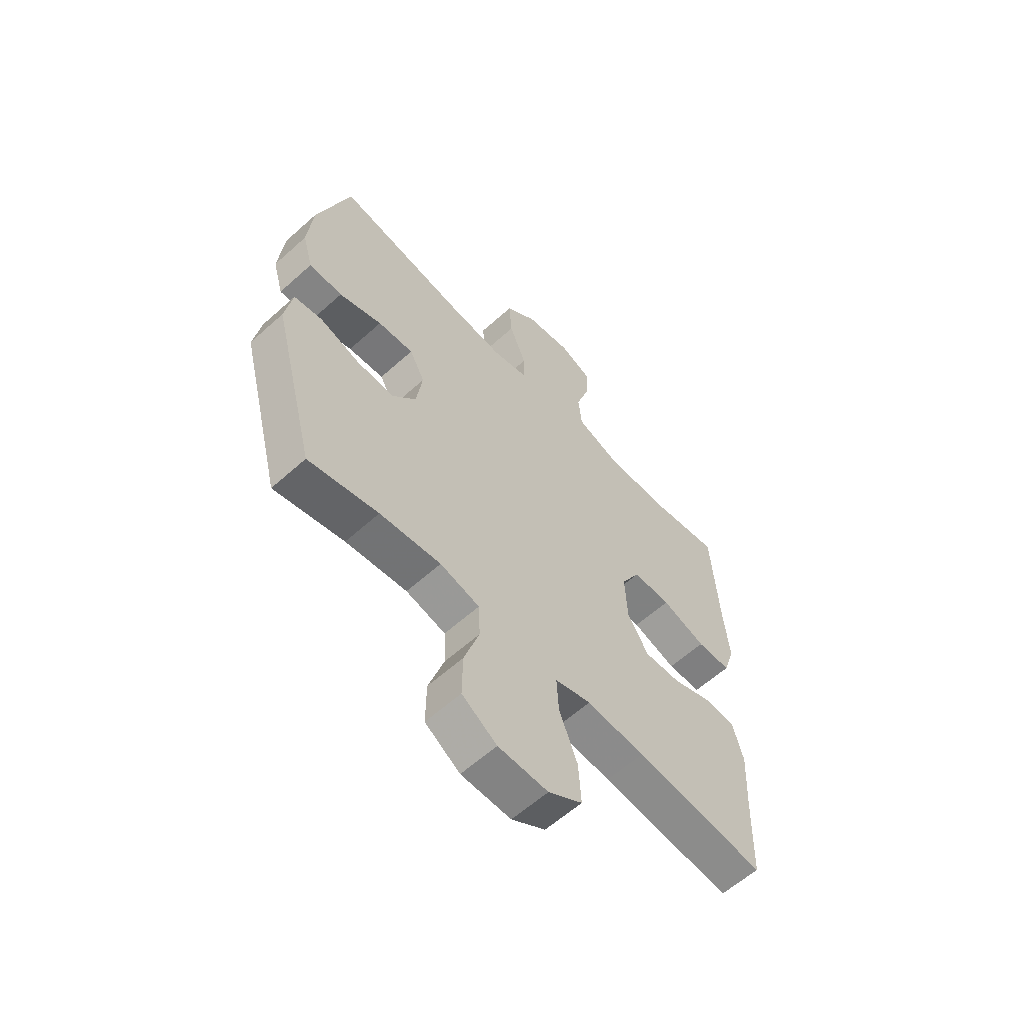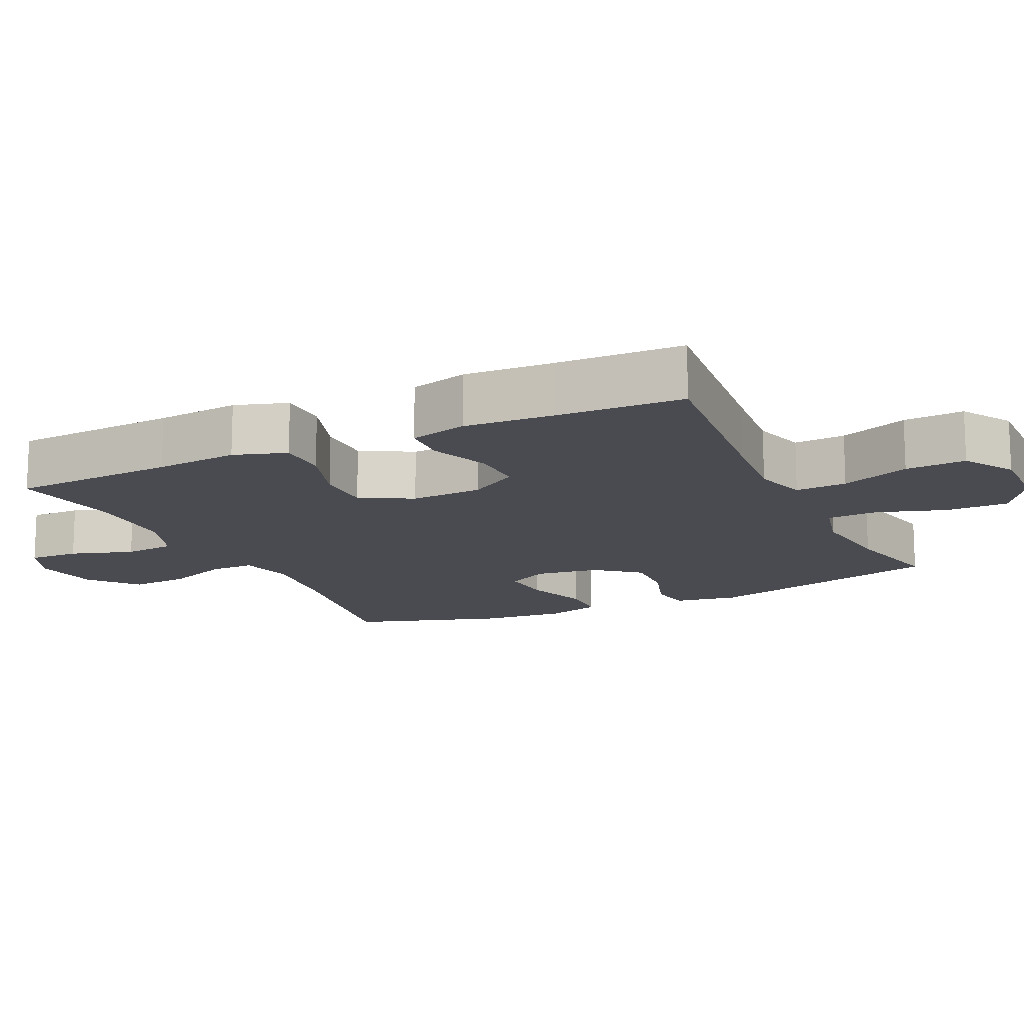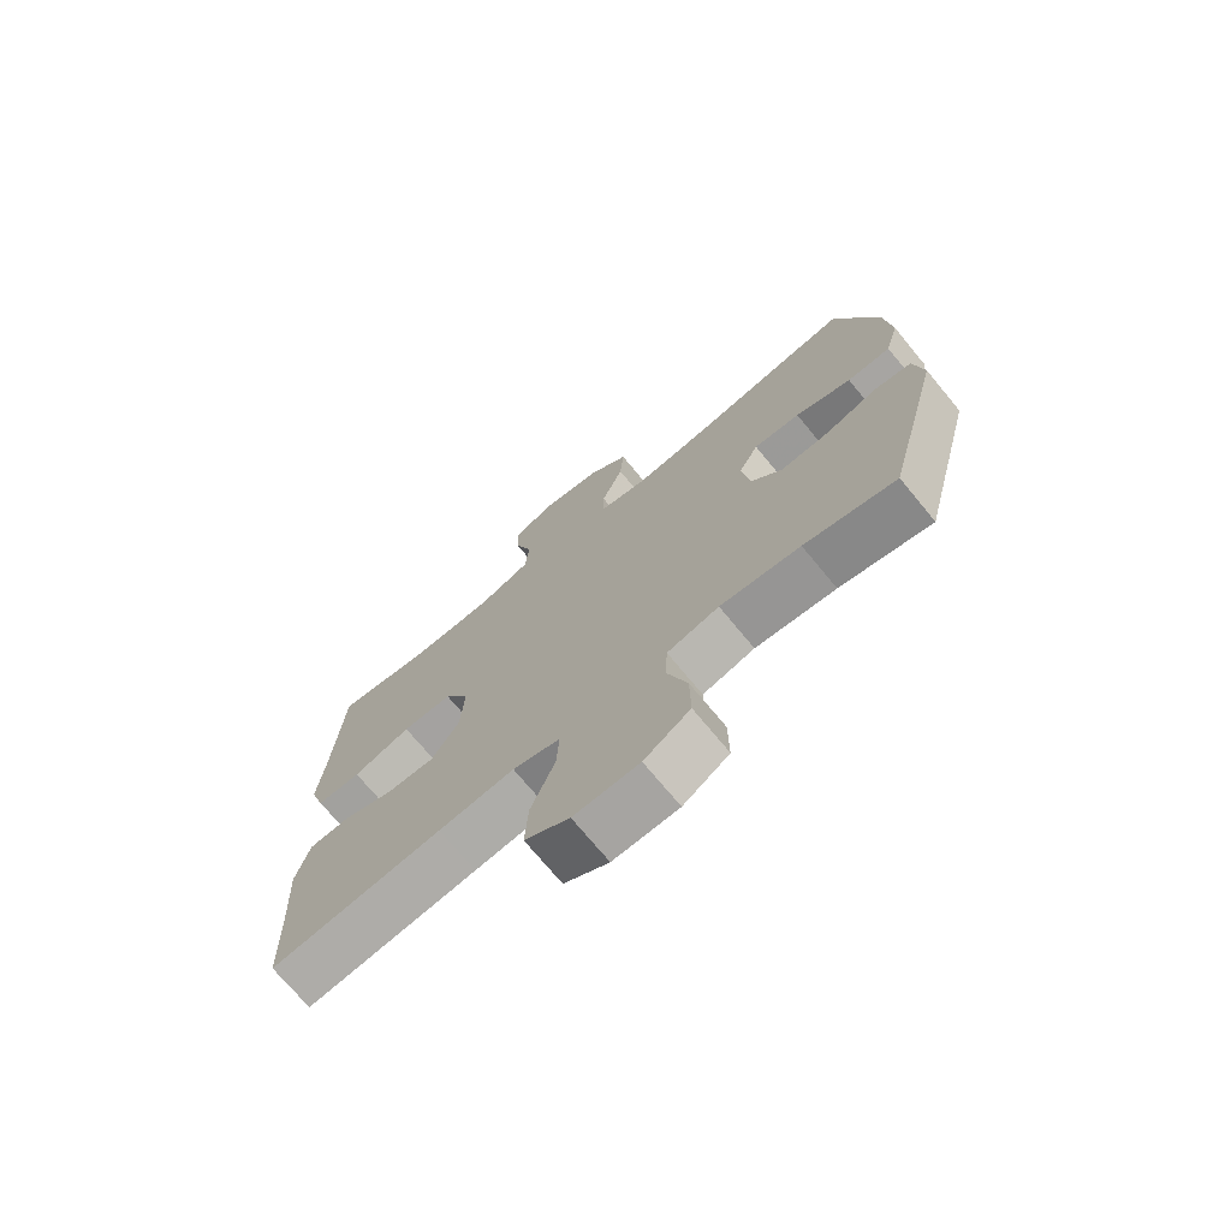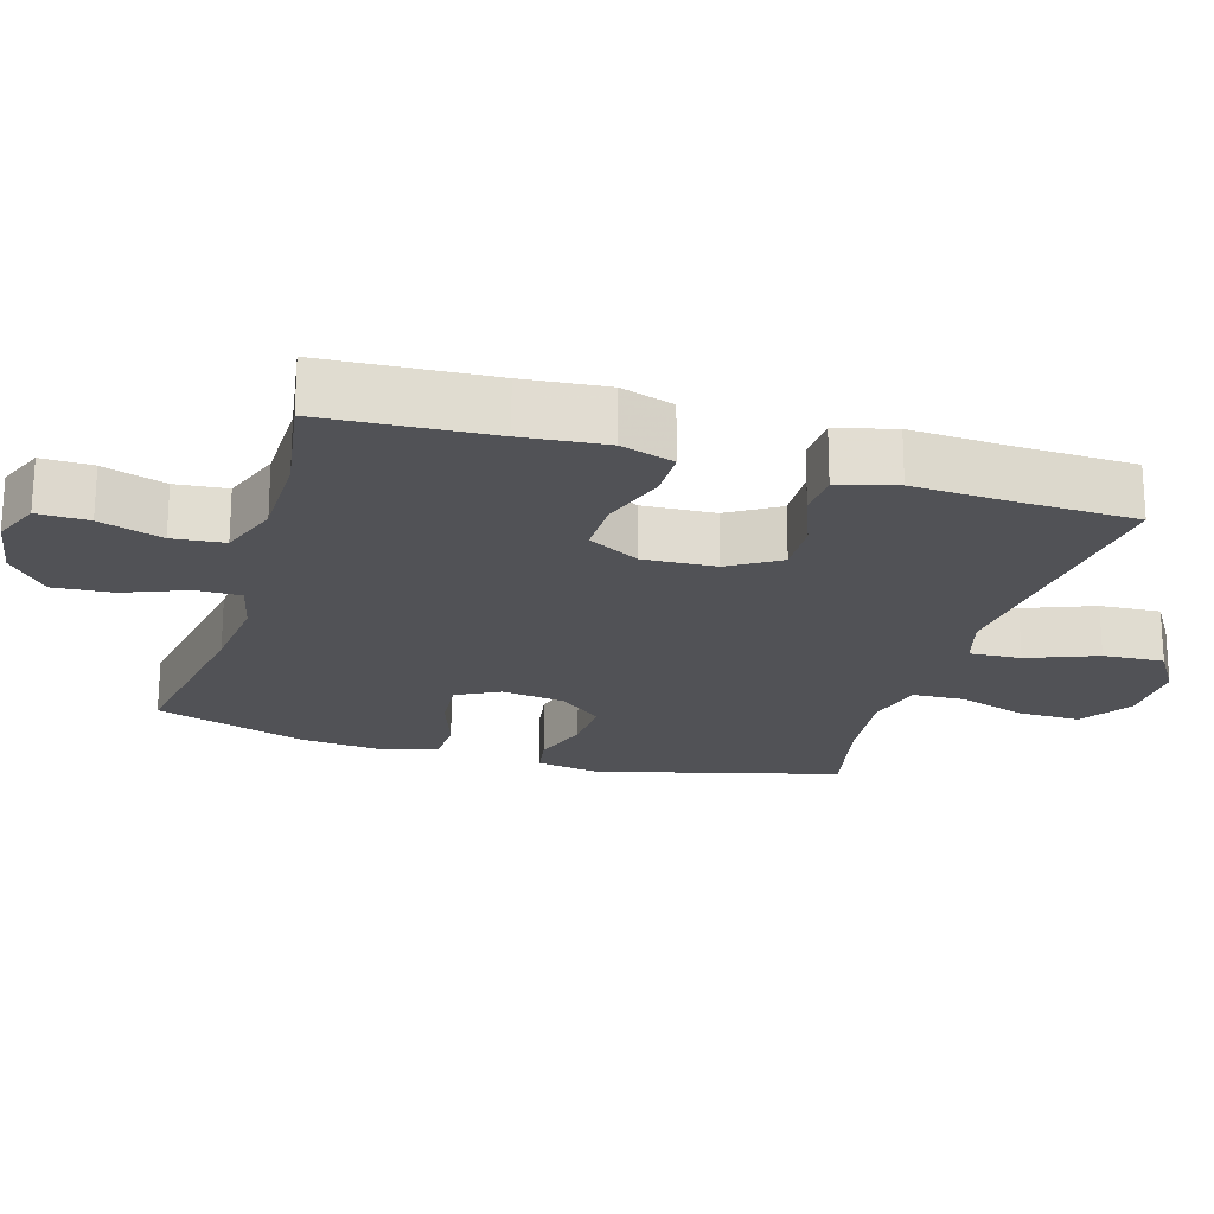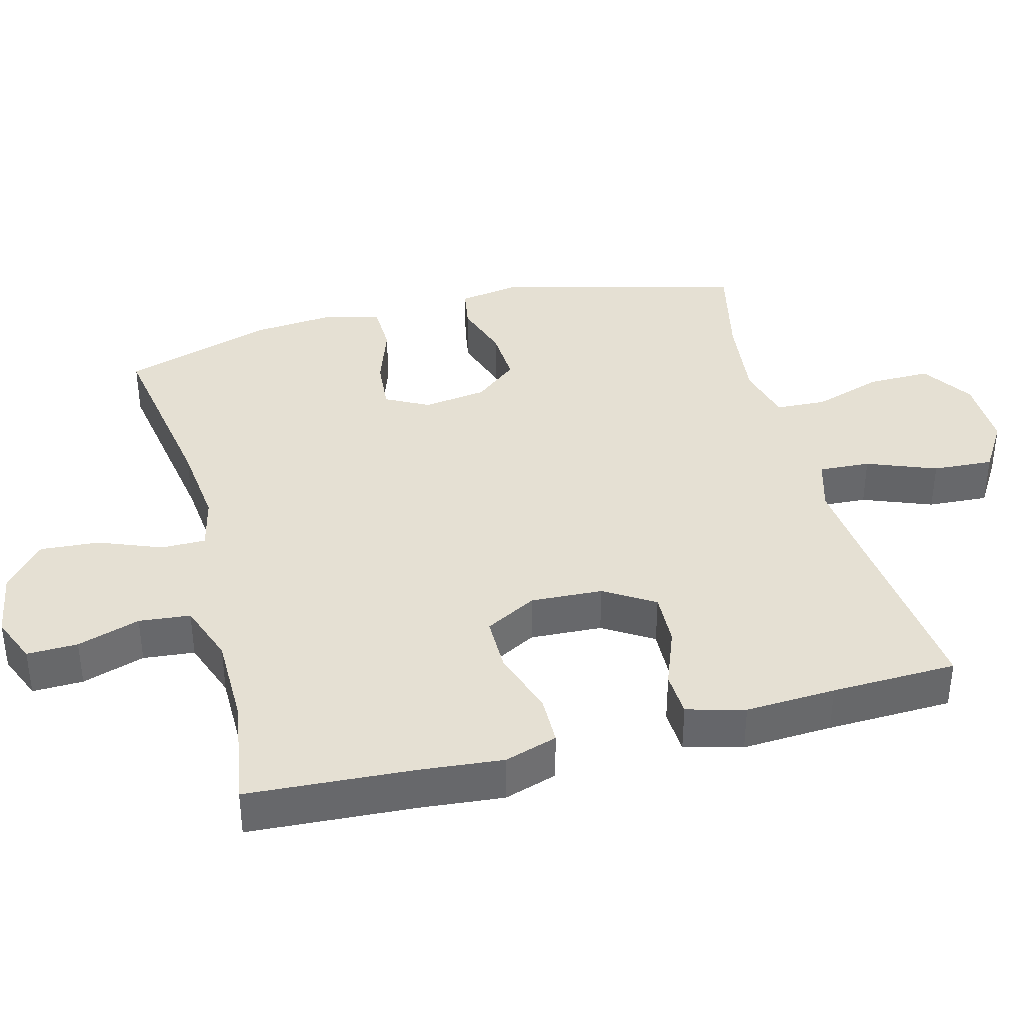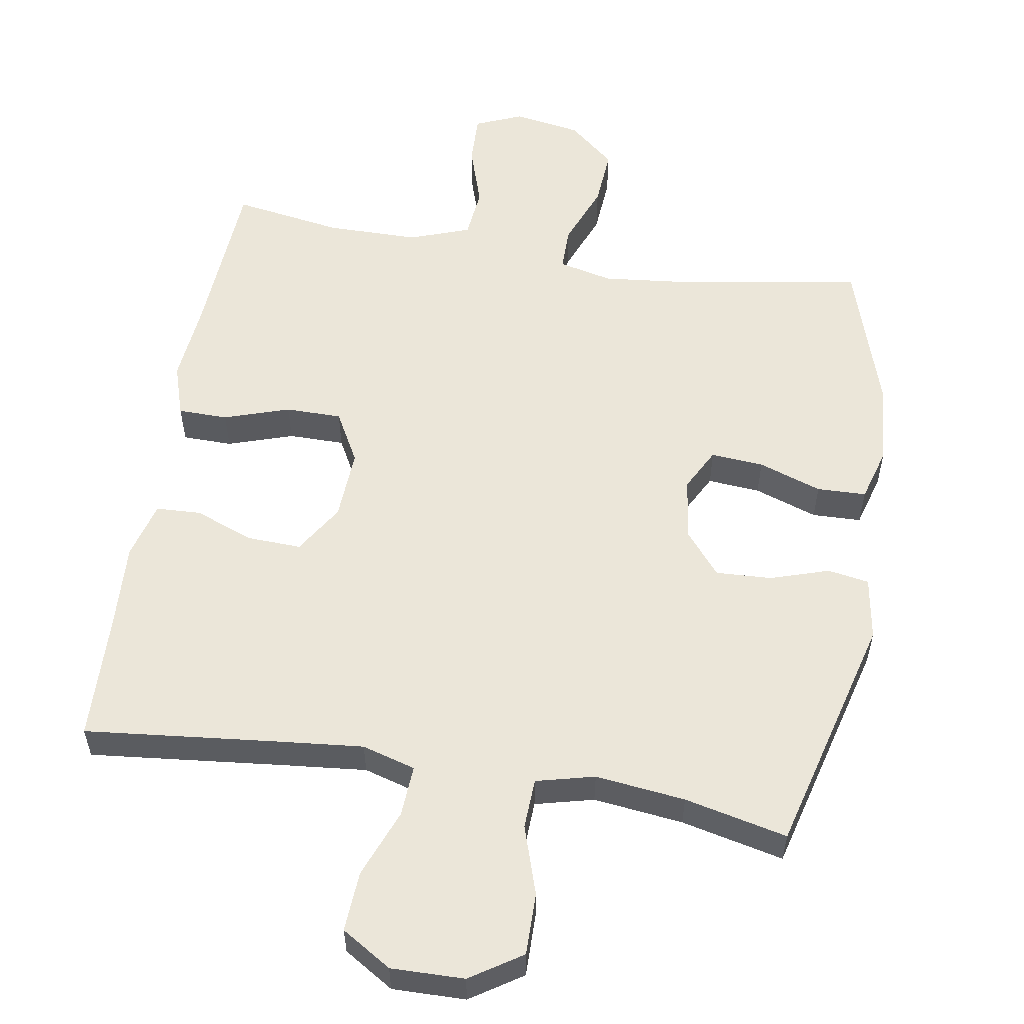
<metadata>
{"format":"obj","ext":"obj","renderer":"f3d","projection":"perspective","resolution":1024,"background":"white","views":[{"elev":-60.3,"azim":-47.4,"up":"+Z"},{"elev":-14.6,"azim":115.3,"up":"+Y"},{"elev":-72.7,"azim":-140.4,"up":"+Z"},{"elev":-21.2,"azim":73.4,"up":"+Y"},{"elev":38.0,"azim":75.4,"up":"+Y"},{"elev":55.9,"azim":-170.5,"up":"+Y"}]}
</metadata>
<code>
v -0.5 0.07 -0.5
v -0.59 0.07 -0.156
v -0.575 0.07 -0.066
v -0.516 0.07 -0.056
v -0.433 0.07 -0.083
v -0.353 0.07 -0.087
v -0.303 0.07 -0.026
v -0.29 0.07 0.064
v -0.322 0.07 0.125
v -0.397 0.07 0.119
v -0.487 0.07 0.088
v -0.557 0.07 0.09
v -0.579 0.07 0.167
v -0.568 0.07 0.287
v -0.5 0.07 0.5
v -0.235 0.07 0.456
v -0.114 0.07 0.443
v -0.037 0.07 0.461
v -0.037 0.07 0.524
v -0.072 0.07 0.613
v -0.078 0.07 0.697
v -0.012 0.07 0.753
v 0.084 0.07 0.769
v 0.151 0.07 0.741
v 0.149 0.07 0.669
v 0.12 0.07 0.58
v 0.127 0.07 0.507
v 0.213 0.07 0.476
v 0.344 0.07 0.475
v 0.5 0.07 0.5
v 0.514 0.07 0.265
v 0.525 0.07 0.147
v 0.501 0.07 0.072
v 0.43 0.07 0.071
v 0.337 0.07 0.102
v 0.257 0.07 0.102
v 0.217 0.07 0.029
v 0.222 0.07 -0.073
v 0.266 0.07 -0.144
v 0.343 0.07 -0.141
v 0.427 0.07 -0.109
v 0.491 0.07 -0.112
v 0.513 0.07 -0.194
v 0.506 0.07 -0.322
v 0.5 0.07 -0.5
v 0.225 0.07 -0.471
v 0.104 0.07 -0.459
v 0.028 0.07 -0.481
v 0.032 0.07 -0.554
v 0.07 0.07 -0.652
v 0.075 0.07 -0.738
v 0.004 0.07 -0.782
v -0.1 0.07 -0.78
v -0.173 0.07 -0.732
v -0.172 0.07 -0.643
v -0.14 0.07 -0.545
v -0.143 0.07 -0.473
v -0.226 0.07 -0.452
v -0.354 0.07 -0.467
v -0.5 0 -0.5
v -0.59 0 -0.156
v -0.575 0 -0.066
v -0.516 0 -0.056
v -0.433 0 -0.083
v -0.353 0 -0.087
v -0.303 0 -0.026
v -0.29 0 0.064
v -0.322 0 0.125
v -0.397 0 0.119
v -0.487 0 0.088
v -0.557 0 0.09
v -0.579 0 0.167
v -0.568 0 0.287
v -0.5 0 0.5
v -0.235 0 0.456
v -0.114 0 0.443
v -0.037 0 0.461
v -0.037 0 0.524
v -0.072 0 0.613
v -0.078 0 0.697
v -0.012 0 0.753
v 0.084 0 0.769
v 0.151 0 0.741
v 0.149 0 0.669
v 0.12 0 0.58
v 0.127 0 0.507
v 0.213 0 0.476
v 0.344 0 0.475
v 0.5 0 0.5
v 0.514 0 0.265
v 0.525 0 0.147
v 0.501 0 0.072
v 0.43 0 0.071
v 0.337 0 0.102
v 0.257 0 0.102
v 0.217 0 0.029
v 0.222 0 -0.073
v 0.266 0 -0.144
v 0.343 0 -0.141
v 0.427 0 -0.109
v 0.491 0 -0.112
v 0.513 0 -0.194
v 0.506 0 -0.322
v 0.5 0 -0.5
v 0.225 0 -0.471
v 0.104 0 -0.459
v 0.028 0 -0.481
v 0.032 0 -0.554
v 0.07 0 -0.652
v 0.075 0 -0.738
v 0.004 0 -0.782
v -0.1 0 -0.78
v -0.173 0 -0.732
v -0.172 0 -0.643
v -0.14 0 -0.545
v -0.143 0 -0.473
v -0.226 0 -0.452
v -0.354 0 -0.467
f 53 54 55 56
f 53 56 57
f 52 53 57
f 49 50 51 52
f 48 49 52 57
f 47 48 57 58
f 44 45 46
f 44 46 47
f 43 44 47 58
f 40 41 42 43
f 39 40 43 58
f 32 33 34 35
f 31 32 35 36
f 29 30 31 36
f 28 29 36 37
f 23 24 25 26
f 23 26 27
f 22 23 27
f 19 20 21 22
f 18 19 22 27
f 13 14 15 16
f 13 16 17
f 10 11 12 13
f 9 10 13 17
f 8 9 17 18
f 2 3 4 5
f 59 1 2 5
f 59 5 6
f 38 39 58 59
f 37 38 59 6
f 28 37 6 7
f 18 27 28
f 7 8 18 28
f 115 114 113 112
f 116 115 112
f 116 112 111
f 111 110 109 108
f 116 111 108 107
f 117 116 107 106
f 105 104 103
f 106 105 103
f 117 106 103 102
f 102 101 100 99
f 117 102 99 98
f 94 93 92 91
f 95 94 91 90
f 95 90 89 88
f 96 95 88 87
f 85 84 83 82
f 86 85 82
f 86 82 81
f 81 80 79 78
f 86 81 78 77
f 75 74 73 72
f 76 75 72
f 72 71 70 69
f 76 72 69 68
f 77 76 68 67
f 64 63 62 61
f 64 61 60 118
f 65 64 118
f 118 117 98 97
f 65 118 97 96
f 66 65 96 87
f 87 86 77
f 87 77 67 66
f 1 60 61 2
f 2 61 62 3
f 3 62 63 4
f 4 63 64 5
f 5 64 65 6
f 6 65 66 7
f 7 66 67 8
f 8 67 68 9
f 9 68 69 10
f 10 69 70 11
f 11 70 71 12
f 12 71 72 13
f 13 72 73 14
f 14 73 74 15
f 15 74 75 16
f 16 75 76 17
f 17 76 77 18
f 18 77 78 19
f 19 78 79 20
f 20 79 80 21
f 21 80 81 22
f 22 81 82 23
f 23 82 83 24
f 24 83 84 25
f 25 84 85 26
f 26 85 86 27
f 27 86 87 28
f 28 87 88 29
f 29 88 89 30
f 30 89 90 31
f 31 90 91 32
f 32 91 92 33
f 33 92 93 34
f 34 93 94 35
f 35 94 95 36
f 36 95 96 37
f 37 96 97 38
f 38 97 98 39
f 39 98 99 40
f 40 99 100 41
f 41 100 101 42
f 42 101 102 43
f 43 102 103 44
f 44 103 104 45
f 45 104 105 46
f 46 105 106 47
f 47 106 107 48
f 48 107 108 49
f 49 108 109 50
f 50 109 110 51
f 51 110 111 52
f 52 111 112 53
f 53 112 113 54
f 54 113 114 55
f 55 114 115 56
f 56 115 116 57
f 57 116 117 58
f 58 117 118 59
f 59 118 60 1

</code>
